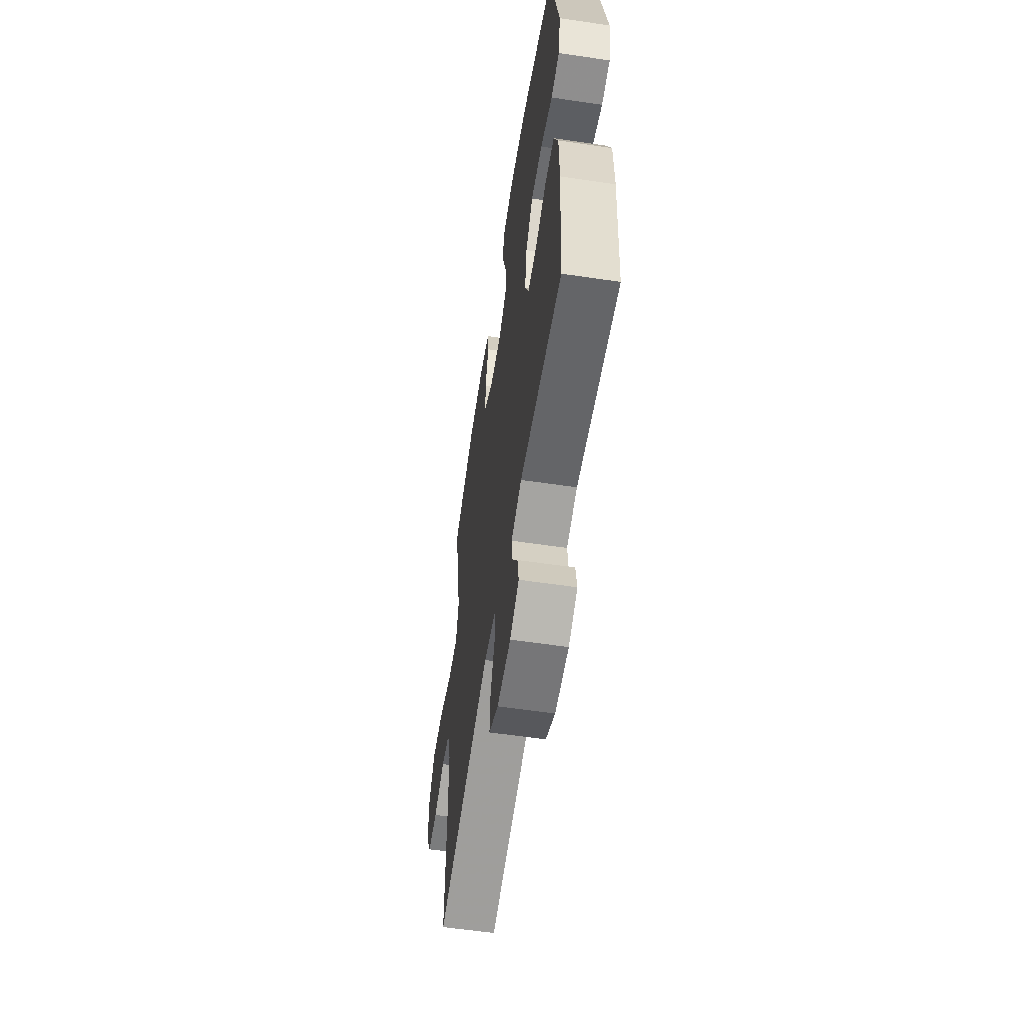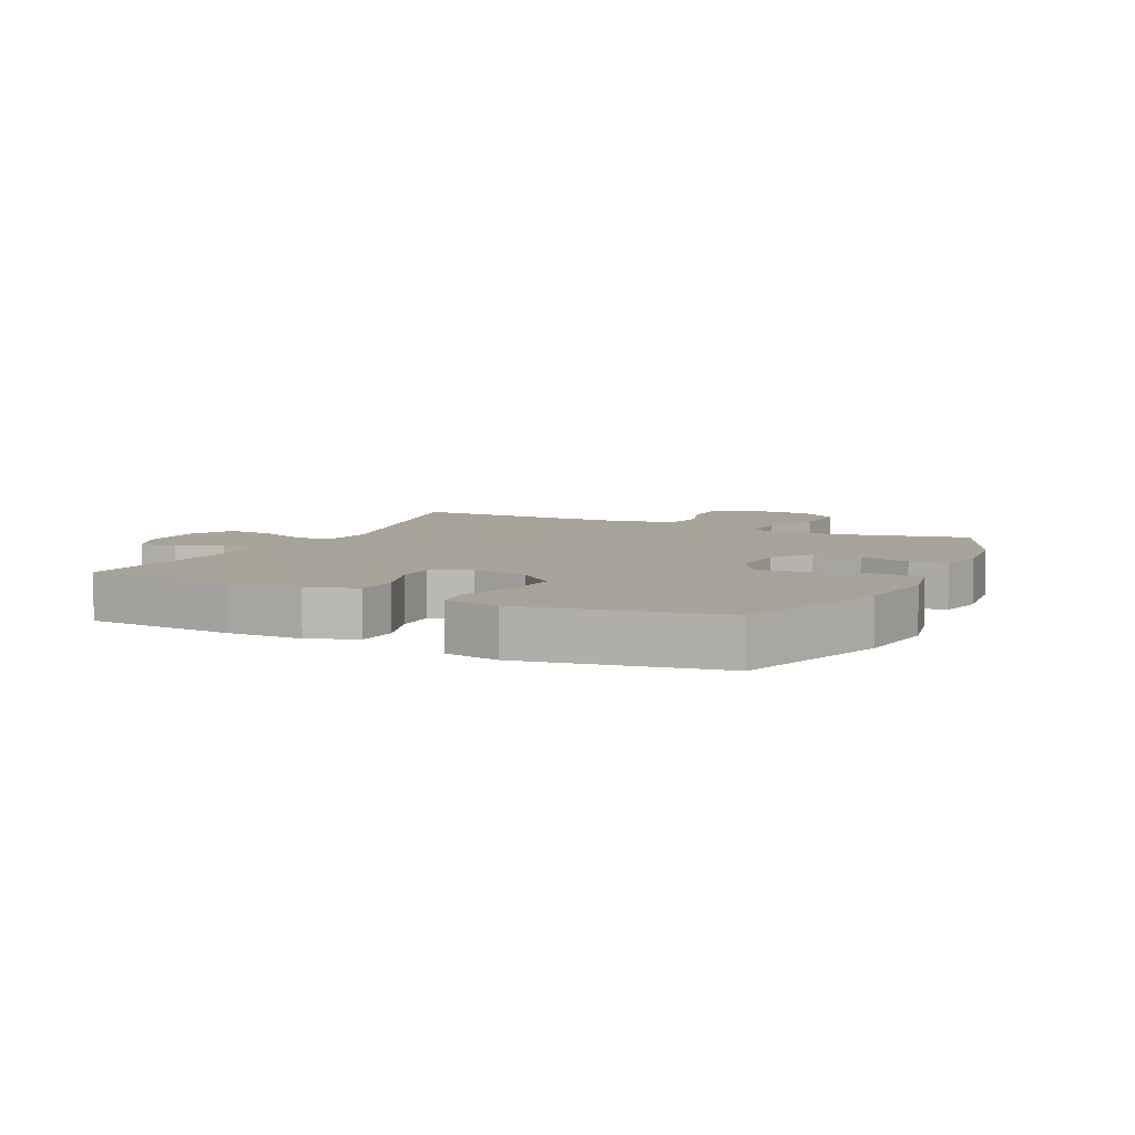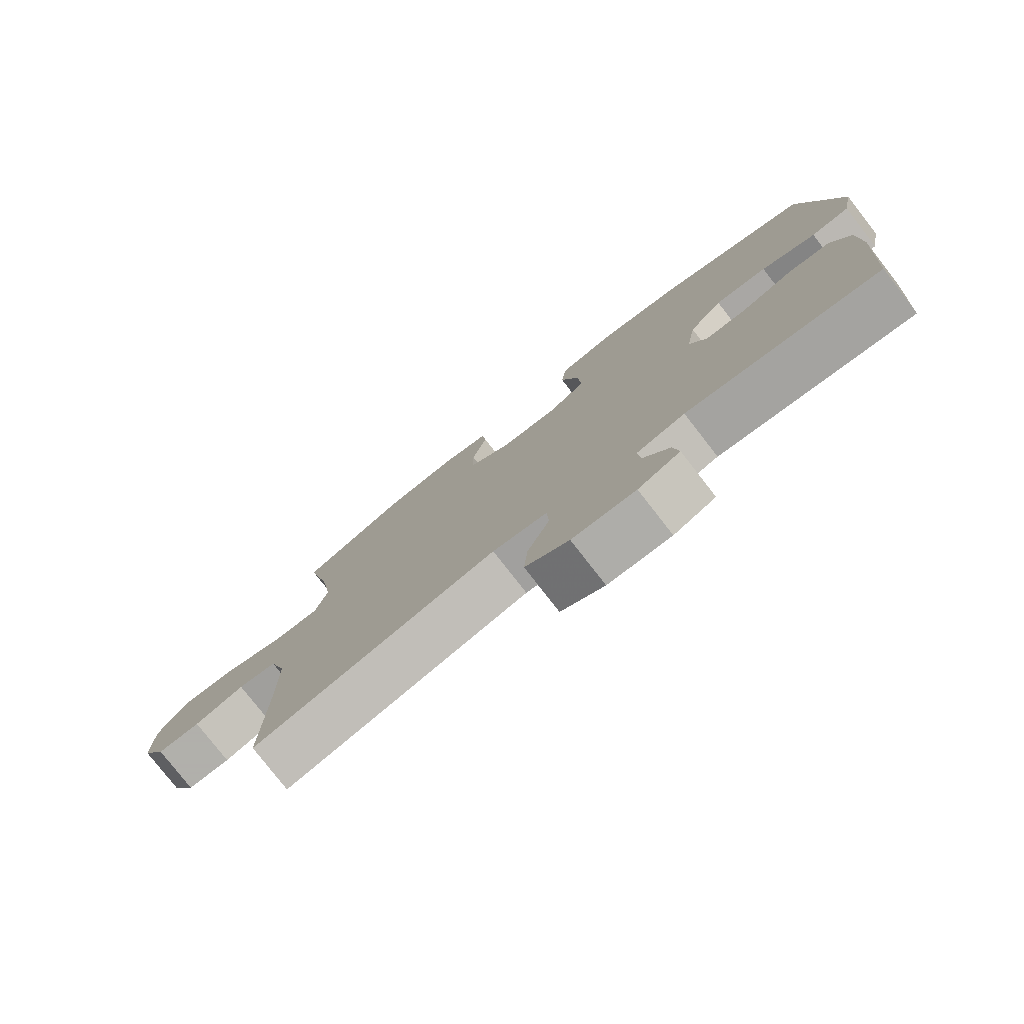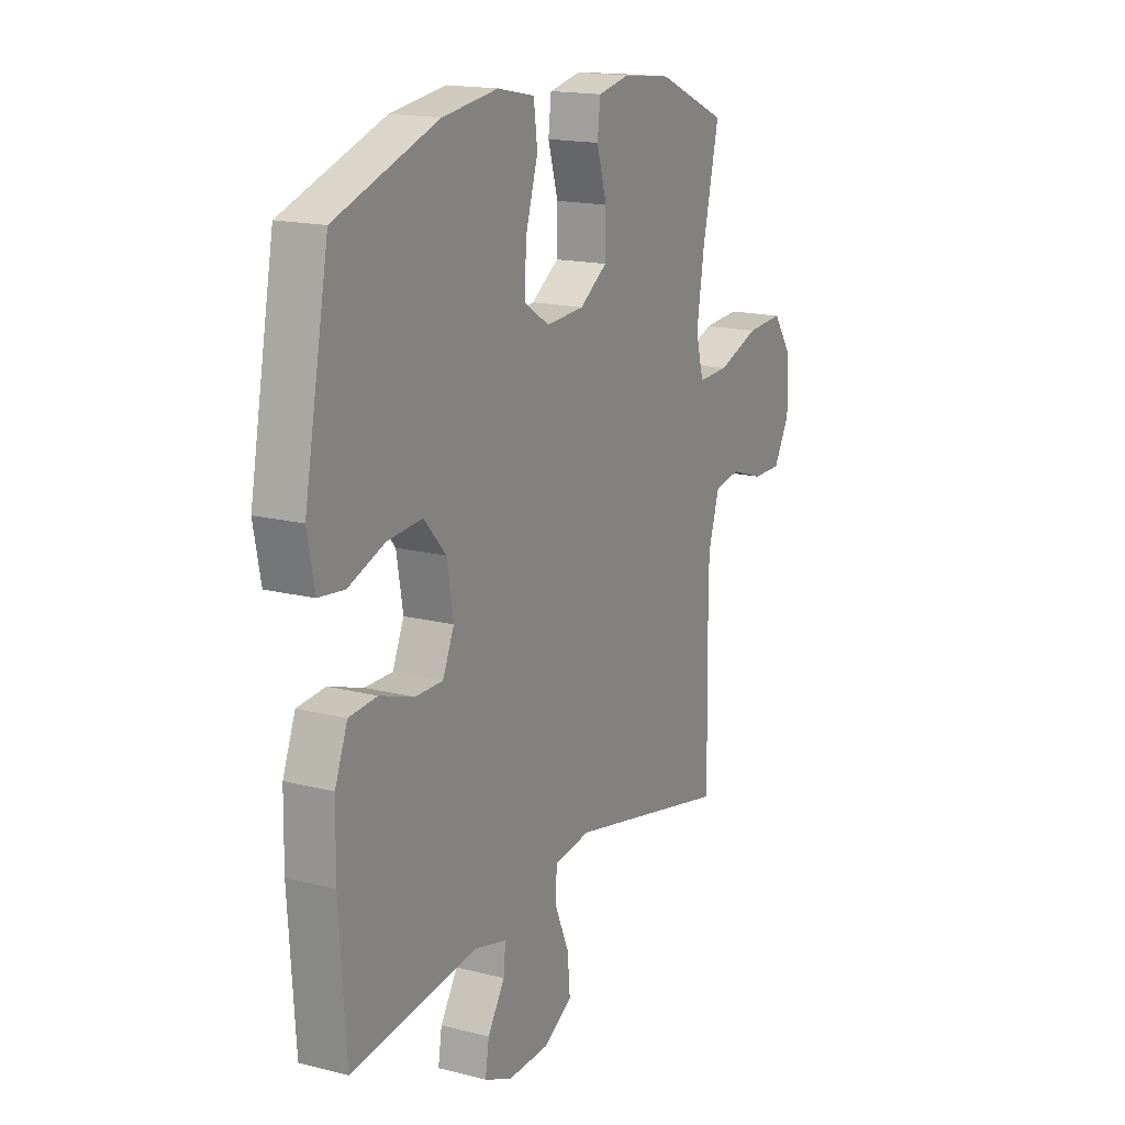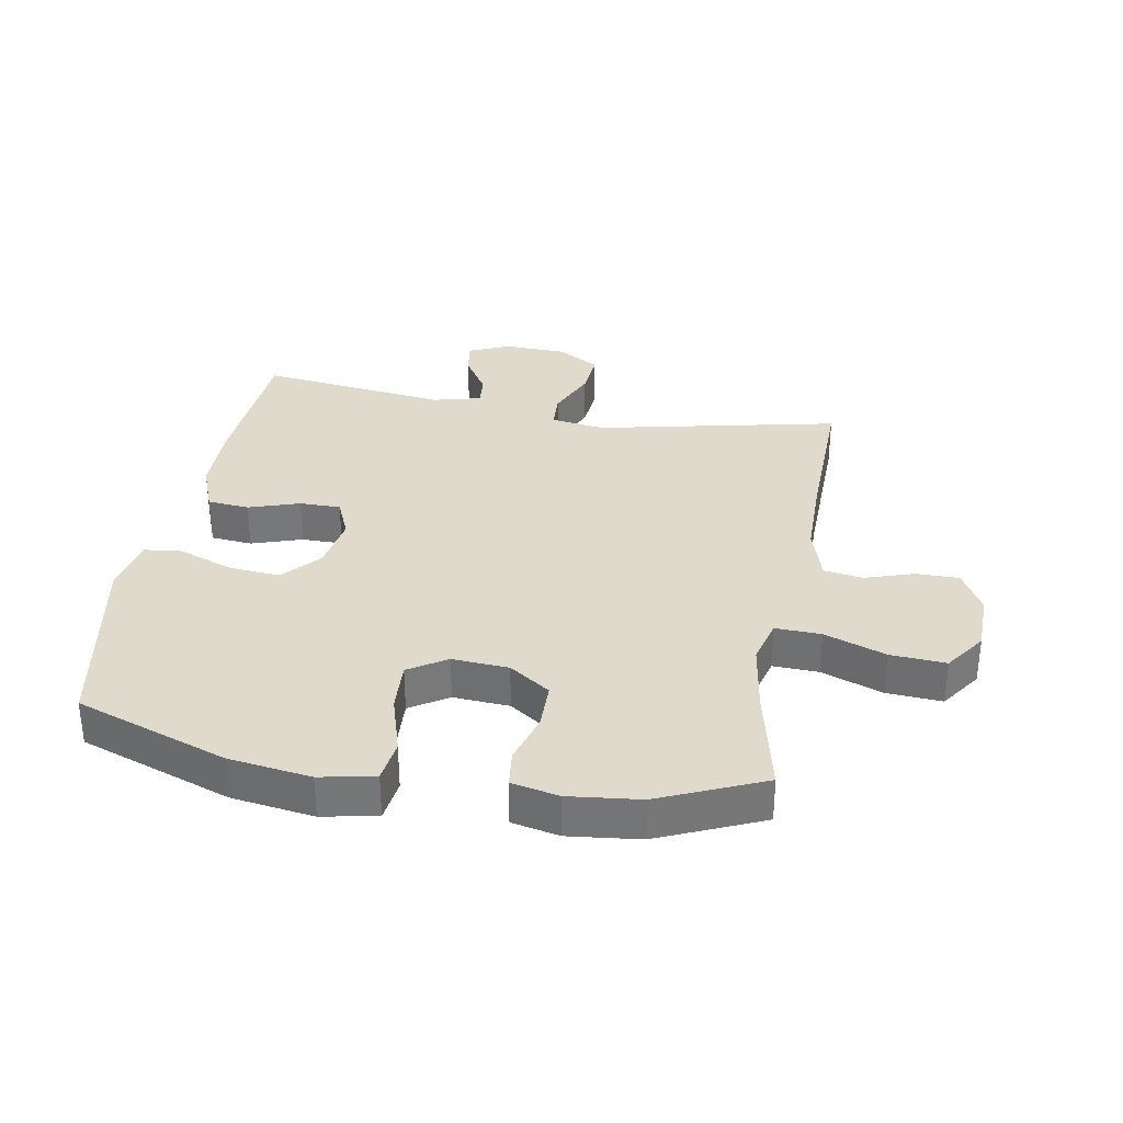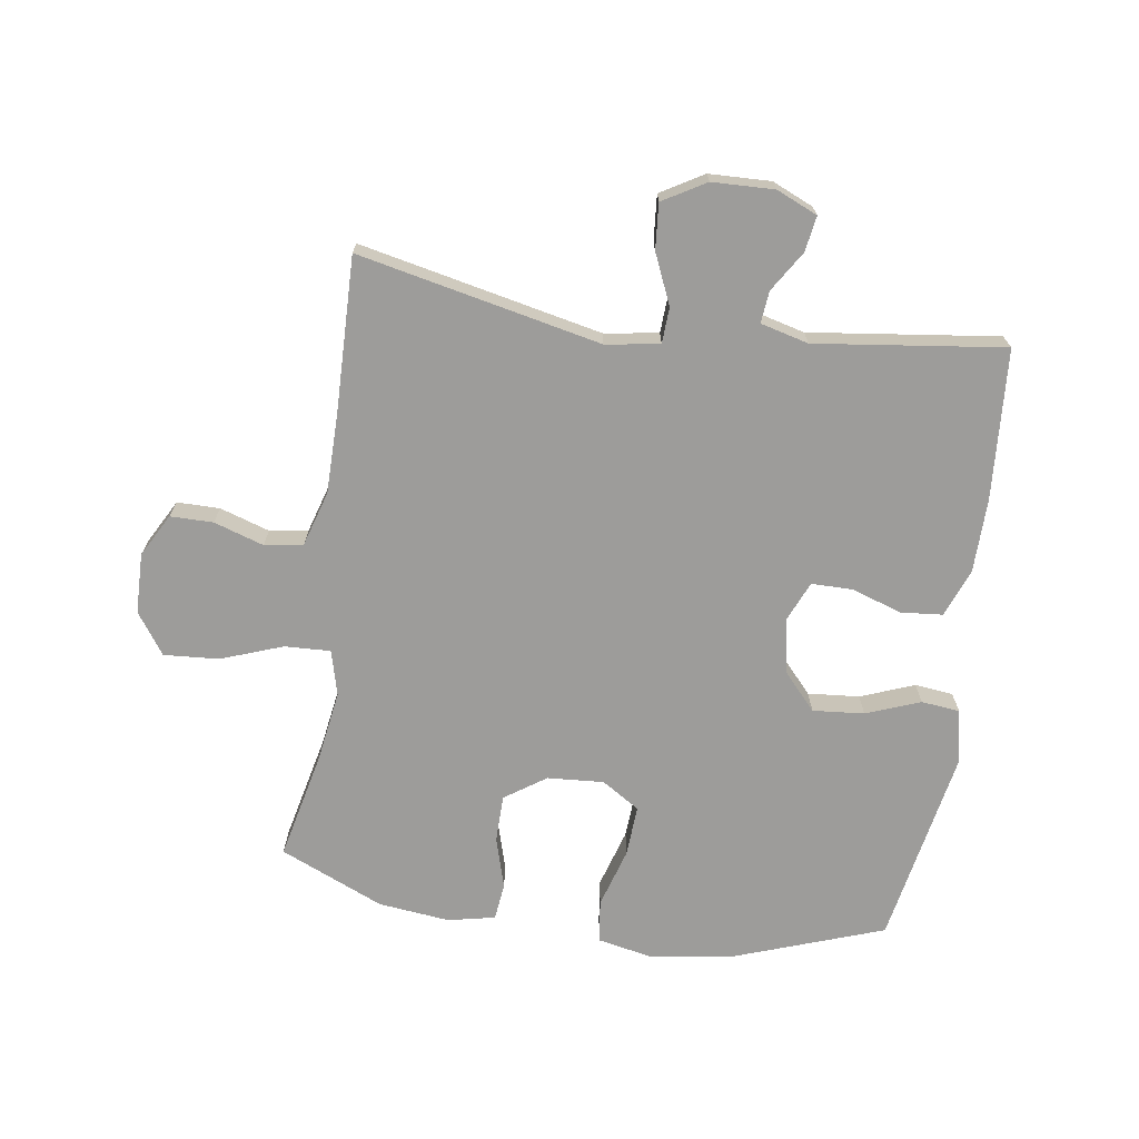
<metadata>
{"format":"obj","ext":"obj","renderer":"f3d","projection":"perspective","resolution":1024,"background":"white","views":[{"elev":-58.6,"azim":-98.7,"up":"+Z"},{"elev":6.9,"azim":-64.2,"up":"+Y"},{"elev":-78.4,"azim":-142.1,"up":"+Z"},{"elev":16.6,"azim":-62.4,"up":"+Z"},{"elev":33.1,"azim":10.1,"up":"+Y"},{"elev":-70.3,"azim":171.7,"up":"+Y"}]}
</metadata>
<code>
v 0.5 0.07 0.5
v 0.461 0.07 0.327
v 0.443 0.07 0.211
v 0.462 0.07 0.138
v 0.536 0.07 0.141
v 0.635 0.07 0.177
v 0.724 0.07 0.183
v 0.77 0.07 0.117
v 0.772 0.07 0.02
v 0.734 0.07 -0.049
v 0.665 0.07 -0.049
v 0.585 0.07 -0.023
v 0.523 0.07 -0.033
v 0.496 0.07 -0.122
v 0.495 0.07 -0.255
v 0.5 0.07 -0.5
v 0.11 0.07 -0.416
v 0.023 0.07 -0.429
v 0.02 0.07 -0.487
v 0.055 0.07 -0.568
v 0.061 0.07 -0.641
v -0.008 0.07 -0.681
v -0.108 0.07 -0.684
v -0.174 0.07 -0.655
v -0.165 0.07 -0.598
v -0.124 0.07 -0.533
v -0.119 0.07 -0.482
v -0.196 0.07 -0.462
v -0.5 0.07 -0.5
v -0.516 0.07 -0.258
v -0.514 0.07 -0.14
v -0.484 0.07 -0.062
v -0.417 0.07 -0.056
v -0.335 0.07 -0.083
v -0.269 0.07 -0.083
v -0.242 0.07 -0.02
v -0.257 0.07 0.07
v -0.31 0.07 0.129
v -0.393 0.07 0.122
v -0.48 0.07 0.089
v -0.542 0.07 0.096
v -0.559 0.07 0.185
v -0.5 0.07 0.5
v -0.256 0.07 0.586
v -0.123 0.07 0.605
v -0.035 0.07 0.587
v -0.026 0.07 0.518
v -0.055 0.07 0.422
v -0.06 0.07 0.34
v 0.001 0.07 0.301
v 0.092 0.07 0.307
v 0.158 0.07 0.352
v 0.159 0.07 0.428
v 0.135 0.07 0.51
v 0.142 0.07 0.57
v 0.218 0.07 0.586
v 0.333 0.07 0.573
v 0.5 0 0.5
v 0.461 0 0.327
v 0.443 0 0.211
v 0.462 0 0.138
v 0.536 0 0.141
v 0.635 0 0.177
v 0.724 0 0.183
v 0.77 0 0.117
v 0.772 0 0.02
v 0.734 0 -0.049
v 0.665 0 -0.049
v 0.585 0 -0.023
v 0.523 0 -0.033
v 0.496 0 -0.122
v 0.495 0 -0.255
v 0.5 0 -0.5
v 0.11 0 -0.416
v 0.023 0 -0.429
v 0.02 0 -0.487
v 0.055 0 -0.568
v 0.061 0 -0.641
v -0.008 0 -0.681
v -0.108 0 -0.684
v -0.174 0 -0.655
v -0.165 0 -0.598
v -0.124 0 -0.533
v -0.119 0 -0.482
v -0.196 0 -0.462
v -0.5 0 -0.5
v -0.516 0 -0.258
v -0.514 0 -0.14
v -0.484 0 -0.062
v -0.417 0 -0.056
v -0.335 0 -0.083
v -0.269 0 -0.083
v -0.242 0 -0.02
v -0.257 0 0.07
v -0.31 0 0.129
v -0.393 0 0.122
v -0.48 0 0.089
v -0.542 0 0.096
v -0.559 0 0.185
v -0.5 0 0.5
v -0.256 0 0.586
v -0.123 0 0.605
v -0.035 0 0.587
v -0.026 0 0.518
v -0.055 0 0.422
v -0.06 0 0.34
v 0.001 0 0.301
v 0.092 0 0.307
v 0.158 0 0.352
v 0.159 0 0.428
v 0.135 0 0.51
v 0.142 0 0.57
v 0.218 0 0.586
v 0.333 0 0.573
f 57 1 2
f 56 57 2
f 55 56 2
f 54 55 2
f 53 54 2
f 52 53 2 3
f 51 52 3 4
f 50 51 4
f 46 47 48
f 45 46 48
f 44 45 48
f 43 44 48
f 42 43 48
f 41 42 48
f 40 41 48
f 39 40 48
f 38 39 48 49
f 37 38 49 50
f 32 33 34
f 31 32 34
f 30 31 34
f 29 30 34
f 28 29 34
f 27 28 34 35
f 24 25 26
f 23 24 26
f 22 23 26
f 21 22 26
f 20 21 26
f 19 20 26
f 18 19 26 27
f 15 16 17
f 14 15 17 18
f 27 35 36
f 18 27 36
f 14 18 36
f 13 14 36
f 10 11 12
f 9 10 12
f 8 9 12
f 7 8 12
f 6 7 12
f 5 6 12
f 37 50 4
f 36 37 4
f 13 36 4
f 12 13 4
f 4 5 12
f 59 58 114
f 59 114 113
f 59 113 112
f 59 112 111
f 59 111 110
f 60 59 110 109
f 61 60 109 108
f 61 108 107
f 105 104 103
f 105 103 102
f 105 102 101
f 105 101 100
f 105 100 99
f 105 99 98
f 105 98 97
f 105 97 96
f 106 105 96 95
f 107 106 95 94
f 91 90 89
f 91 89 88
f 91 88 87
f 91 87 86
f 91 86 85
f 92 91 85 84
f 83 82 81
f 83 81 80
f 83 80 79
f 83 79 78
f 83 78 77
f 83 77 76
f 84 83 76 75
f 74 73 72
f 75 74 72 71
f 93 92 84
f 93 84 75
f 93 75 71
f 93 71 70
f 69 68 67
f 69 67 66
f 69 66 65
f 69 65 64
f 69 64 63
f 69 63 62
f 61 107 94
f 61 94 93
f 61 93 70
f 61 70 69
f 69 62 61
f 1 58 59 2
f 2 59 60 3
f 3 60 61 4
f 4 61 62 5
f 5 62 63 6
f 6 63 64 7
f 7 64 65 8
f 8 65 66 9
f 9 66 67 10
f 10 67 68 11
f 11 68 69 12
f 12 69 70 13
f 13 70 71 14
f 14 71 72 15
f 15 72 73 16
f 16 73 74 17
f 17 74 75 18
f 18 75 76 19
f 19 76 77 20
f 20 77 78 21
f 21 78 79 22
f 22 79 80 23
f 23 80 81 24
f 24 81 82 25
f 25 82 83 26
f 26 83 84 27
f 27 84 85 28
f 28 85 86 29
f 29 86 87 30
f 30 87 88 31
f 31 88 89 32
f 32 89 90 33
f 33 90 91 34
f 34 91 92 35
f 35 92 93 36
f 36 93 94 37
f 37 94 95 38
f 38 95 96 39
f 39 96 97 40
f 40 97 98 41
f 41 98 99 42
f 42 99 100 43
f 43 100 101 44
f 44 101 102 45
f 45 102 103 46
f 46 103 104 47
f 47 104 105 48
f 48 105 106 49
f 49 106 107 50
f 50 107 108 51
f 51 108 109 52
f 52 109 110 53
f 53 110 111 54
f 54 111 112 55
f 55 112 113 56
f 56 113 114 57
f 57 114 58 1

</code>
